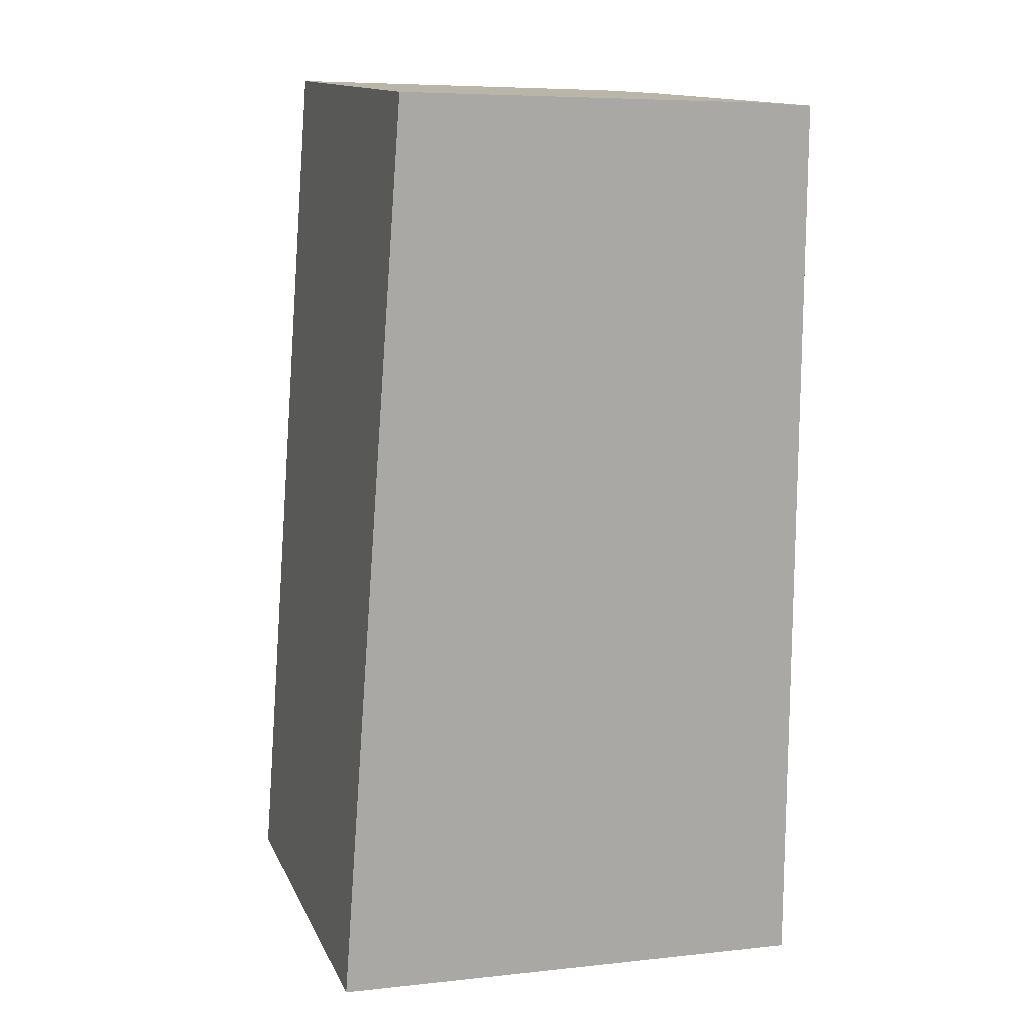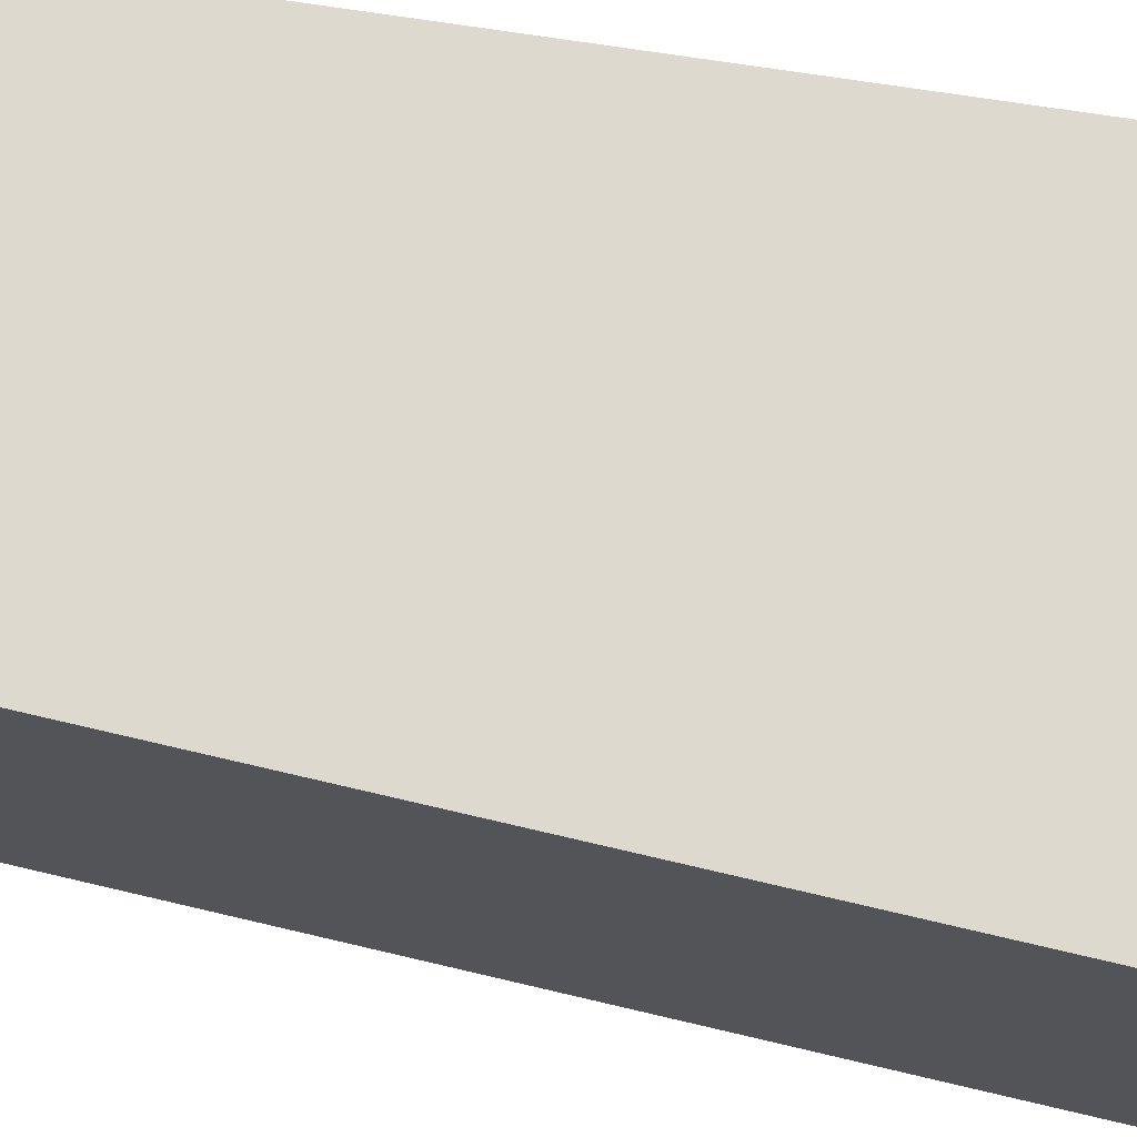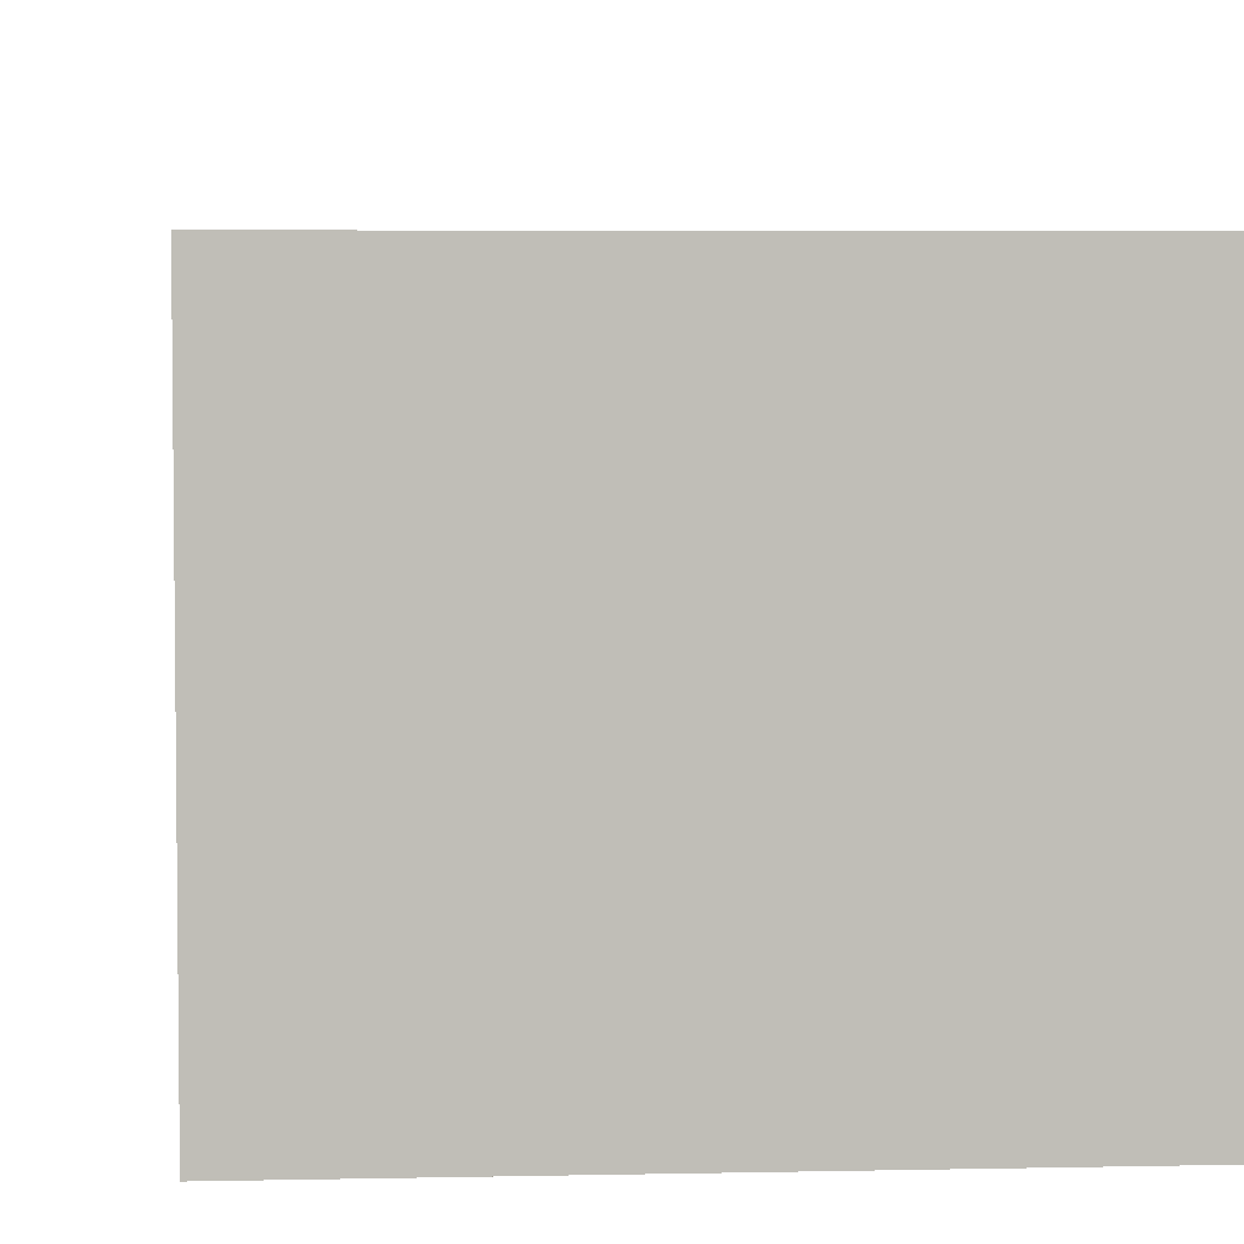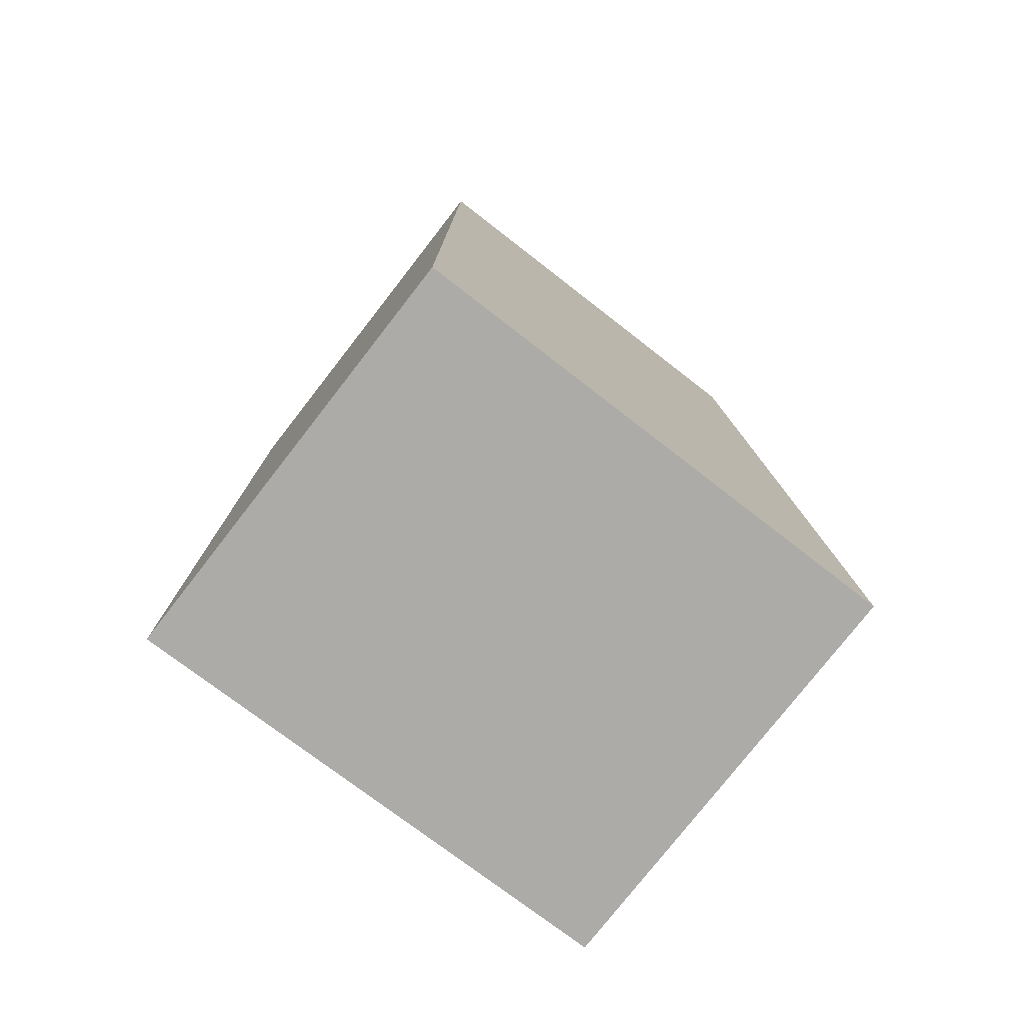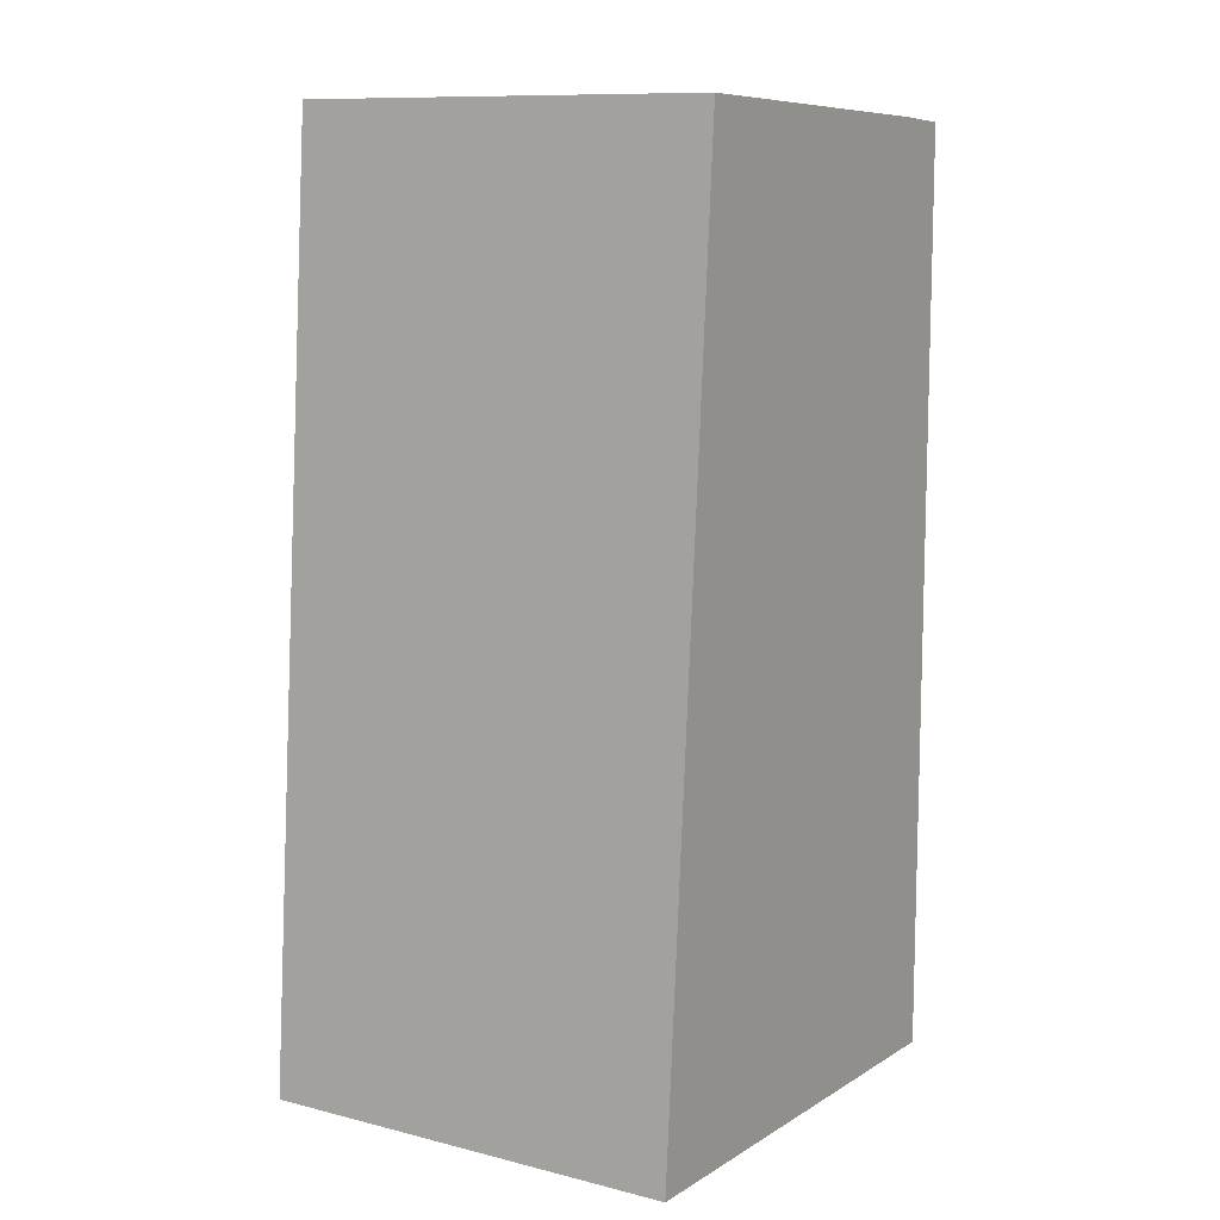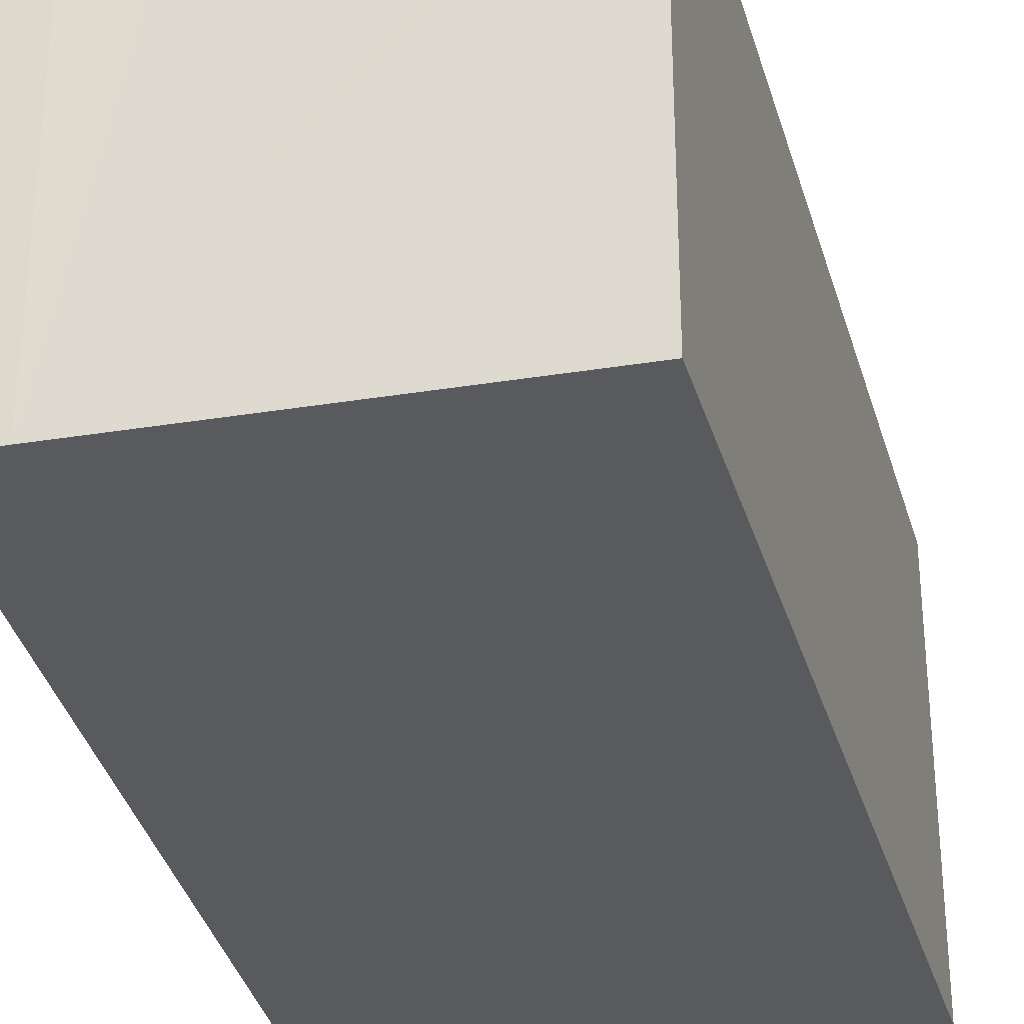
<metadata>
{"format":"obj","ext":"obj","renderer":"f3d","projection":"perspective","resolution":1024,"background":"white","views":[{"elev":13.8,"azim":162.0,"up":"+Z"},{"elev":71.8,"azim":98.9,"up":"+Y"},{"elev":4.7,"azim":173.3,"up":"+Y"},{"elev":-77.5,"azim":-37.9,"up":"+Z"},{"elev":10.9,"azim":121.8,"up":"+Z"},{"elev":-31.4,"azim":10.9,"up":"+Y"}]}
</metadata>
<code>
v  6.177 5.486 0.278
v  6.184 5.486 4.858
v  6.532 5.486 0.294
v  0 5.486 3.359e-16
v  0.019 5.486 12.06
v  5.617 5.486 12.29
v  5.488 5.486 12.29
v  1.897 5.486 12.15
v  0.843 5.486 12.11
v  5.617 -7.527e-16 12.29
v  6.184 -2.975e-16 4.858
v  6.532 -1.8e-17 0.294
v  0 0 0
v  6.177 -1.702e-17 0.278
v  0.019 -7.386e-16 12.06
v  0.843 -7.417e-16 12.11
v  1.897 -7.441e-16 12.15
v  5.488 -7.524e-16 12.29
g defaultobject
f 1 2 3
f 2 1 4
f 2 4 5
f 2 5 6
f 6 5 7
f 7 5 8
f 8 5 9
f 10 2 6
f 2 10 11
f 2 11 3
f 3 11 12
f 12 1 3
f 1 12 4
f 4 12 13
f 13 12 14
f 13 5 4
f 5 13 15
f 15 9 5
f 9 15 16
f 16 8 9
f 8 16 7
f 7 16 6
f 6 16 10
f 10 16 17
f 10 17 18
f 11 14 12
f 14 11 13
f 13 11 15
f 15 11 10
f 15 10 18
f 15 18 17
f 15 17 16

</code>
